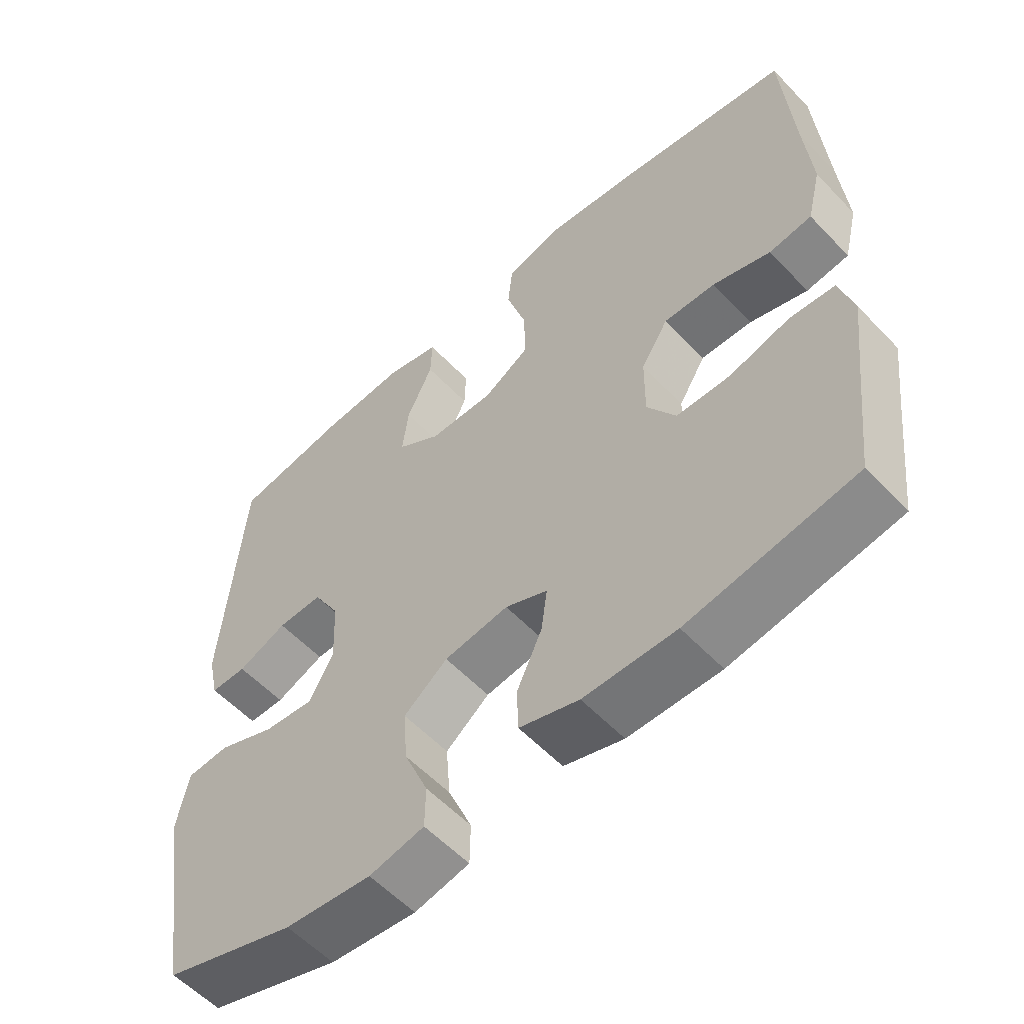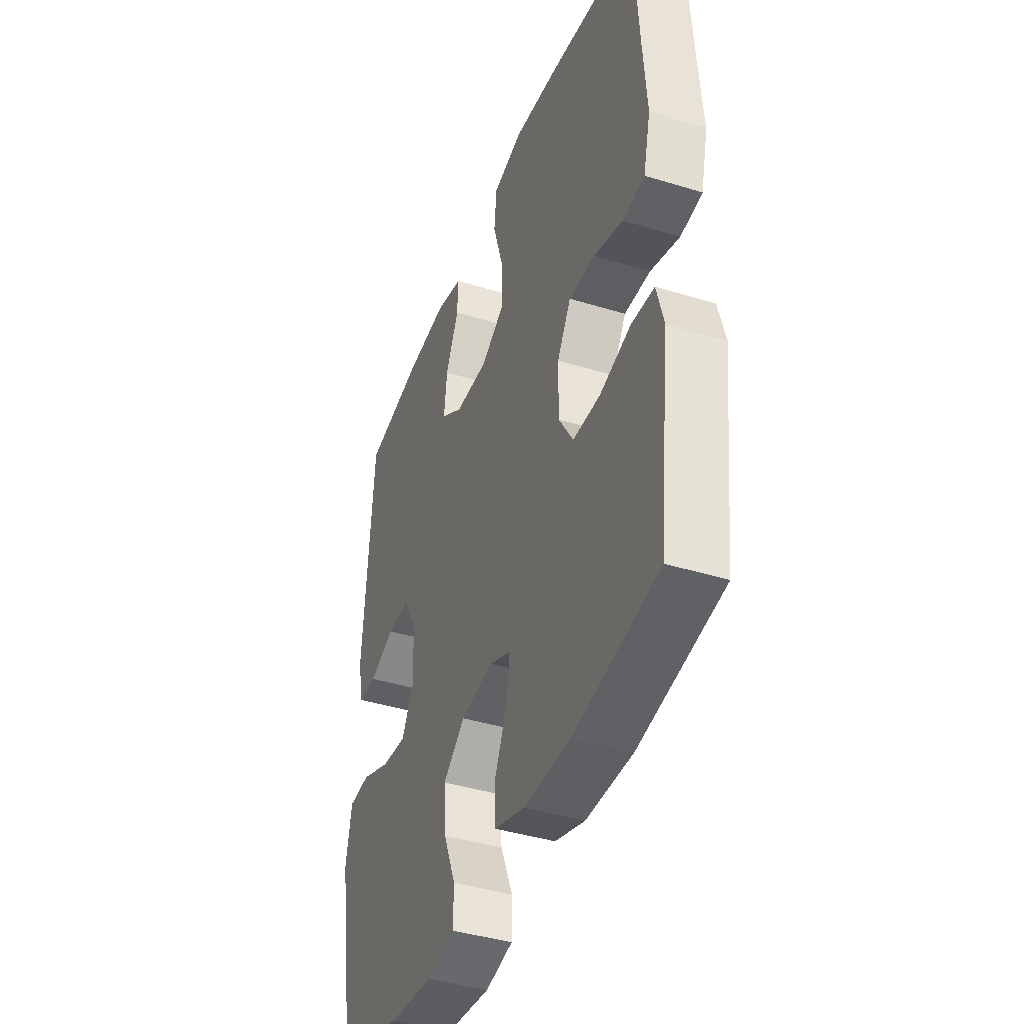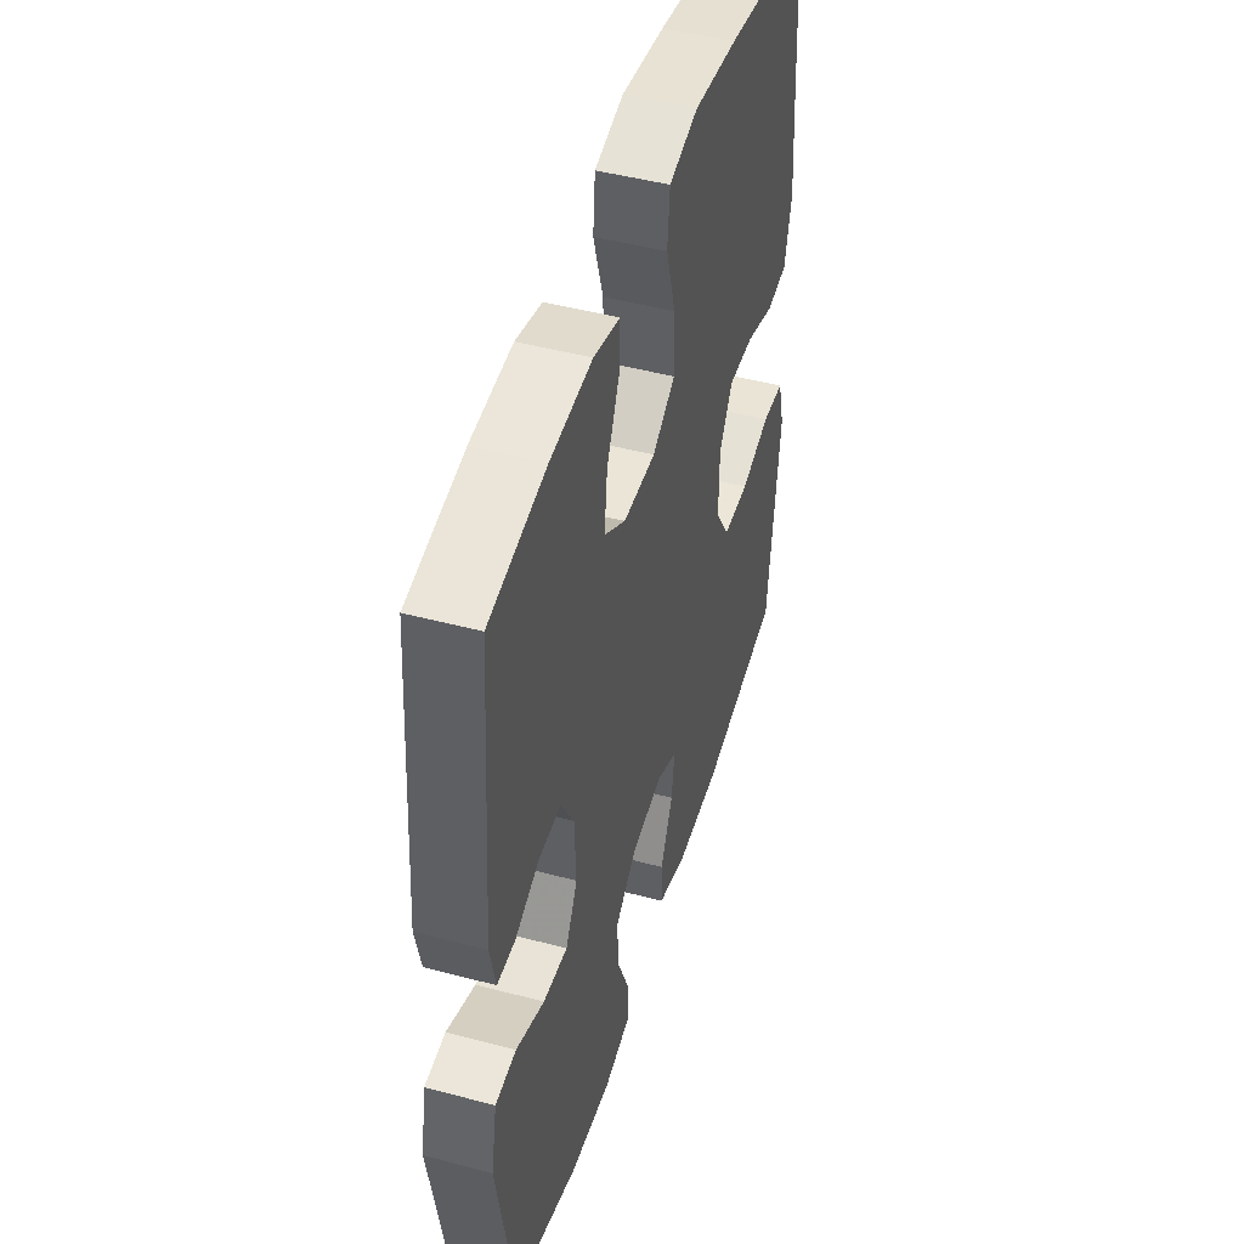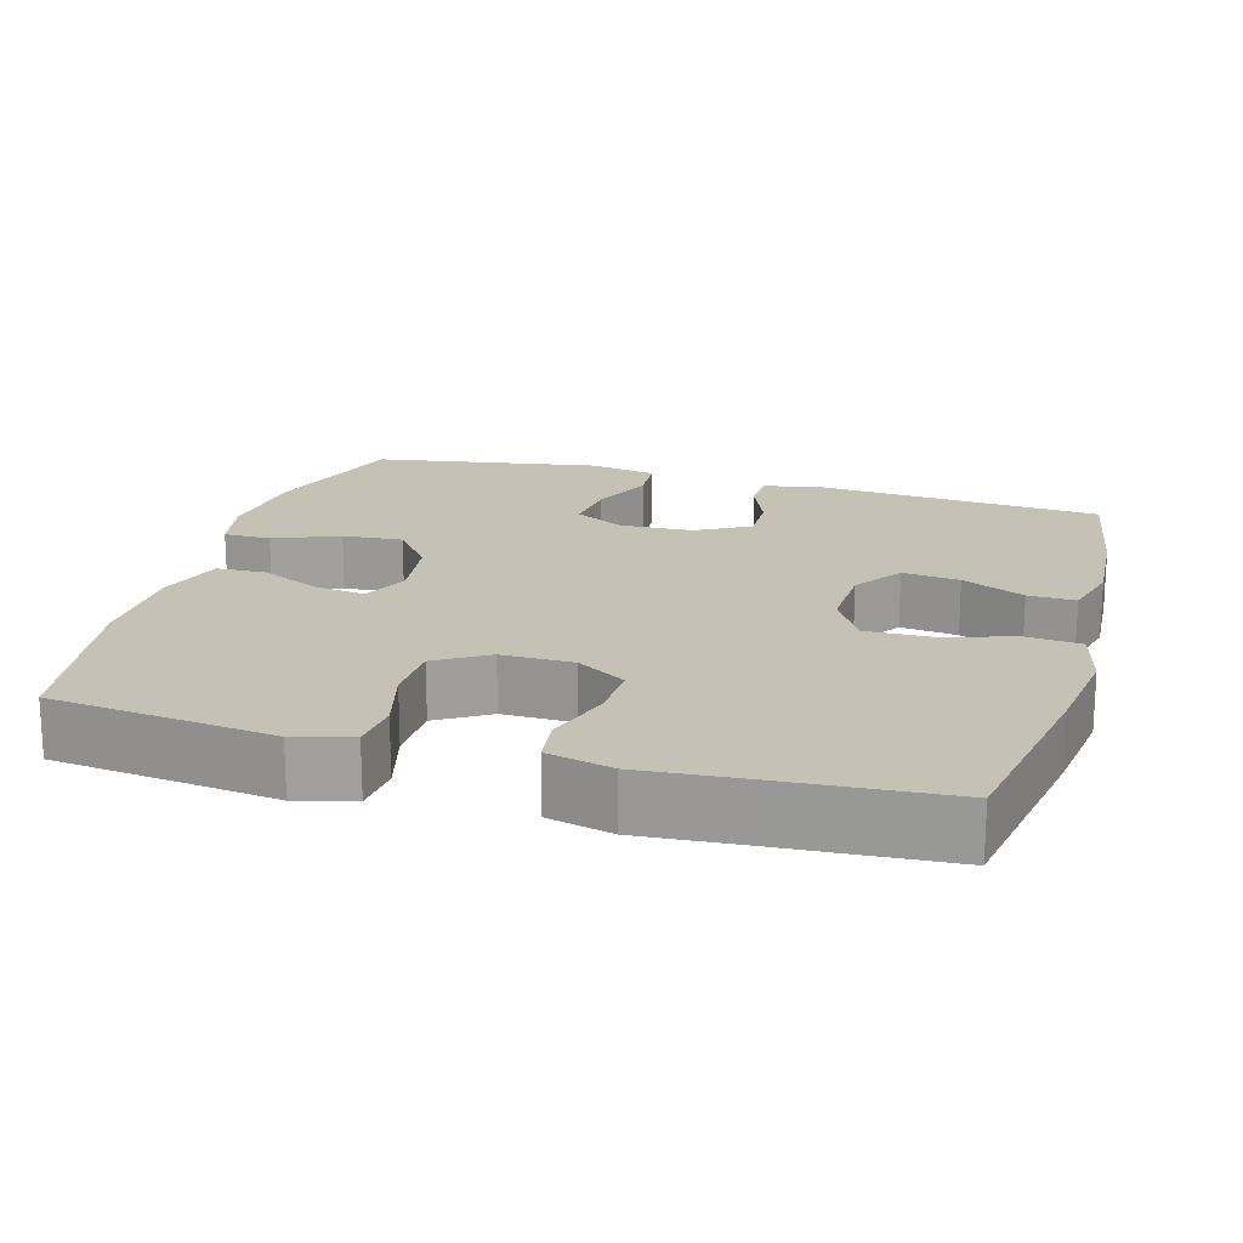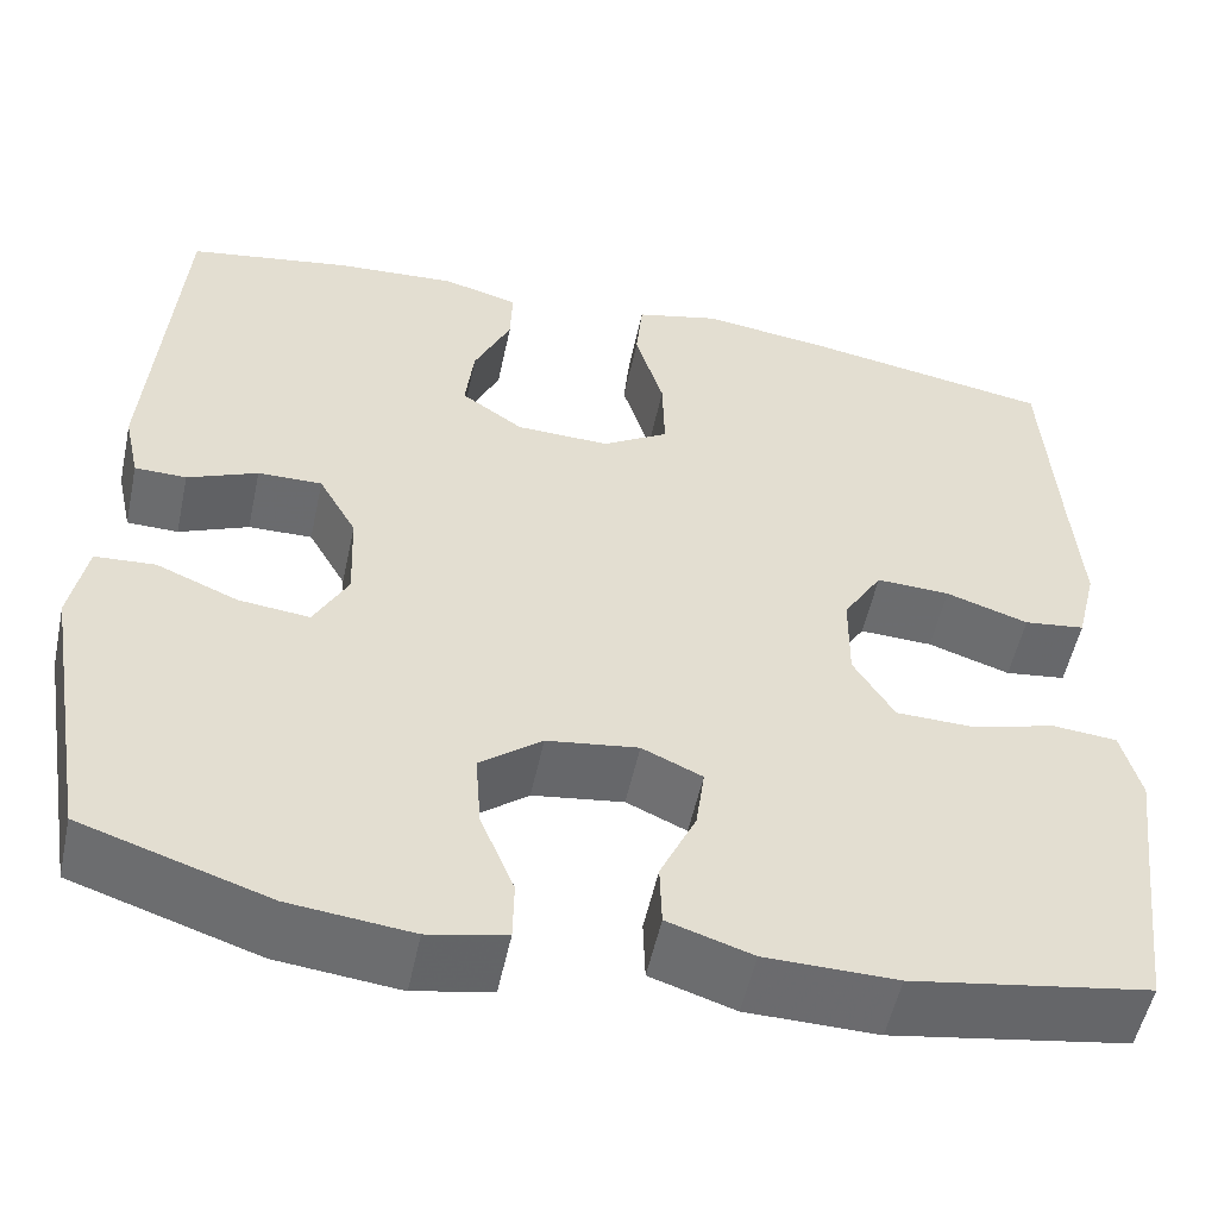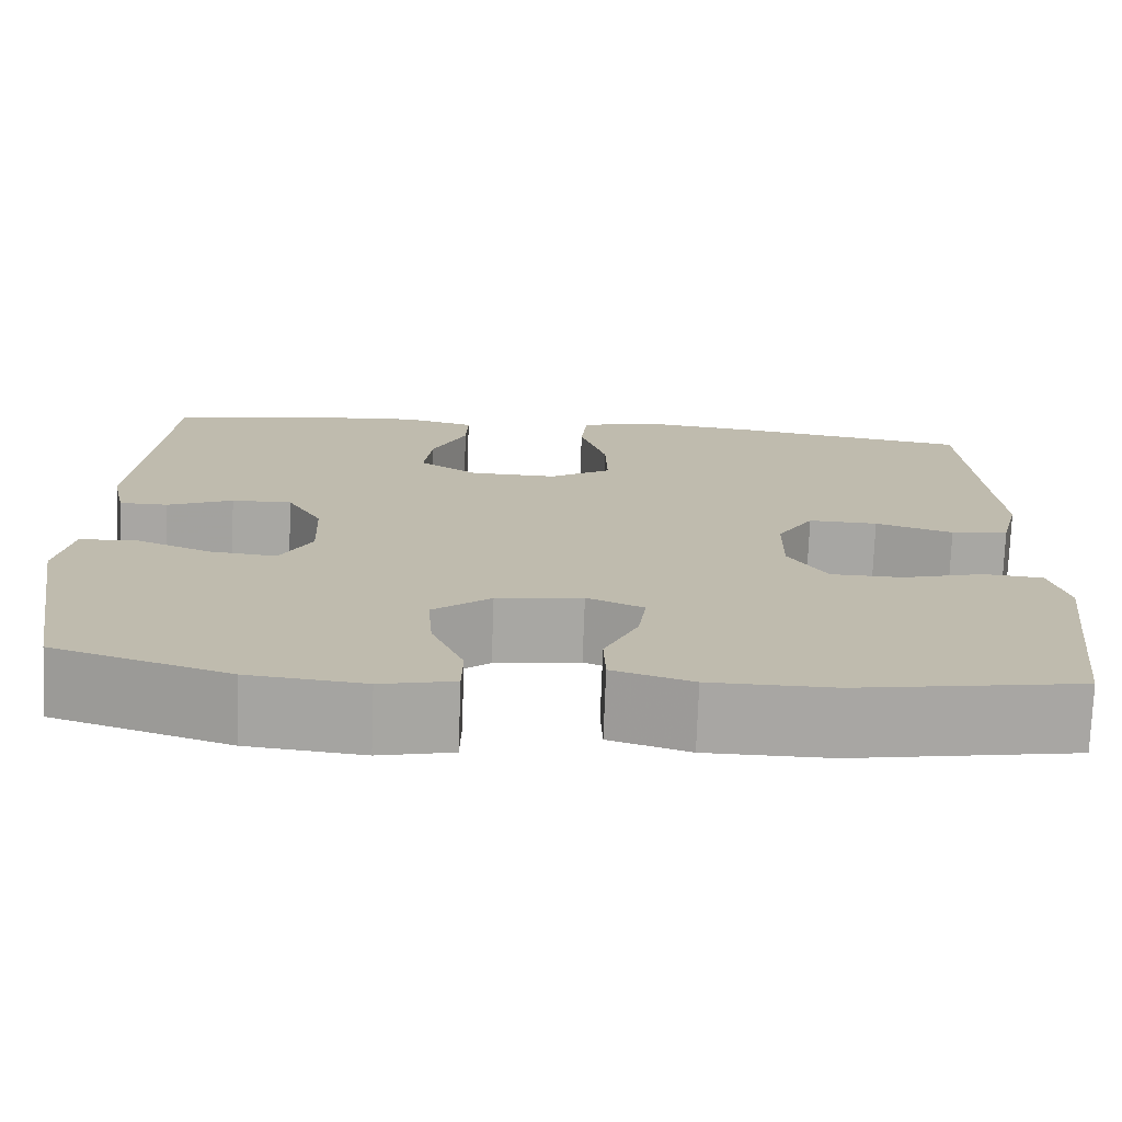
<metadata>
{"format":"obj","ext":"obj","renderer":"f3d","projection":"perspective","resolution":1024,"background":"white","views":[{"elev":-57.1,"azim":-137.2,"up":"+Z"},{"elev":-41.2,"azim":-110.5,"up":"+Z"},{"elev":47.1,"azim":106.7,"up":"+Z"},{"elev":18.7,"azim":-74.0,"up":"+Y"},{"elev":-53.4,"azim":168.0,"up":"+Z"},{"elev":-74.4,"azim":177.9,"up":"+Z"}]}
</metadata>
<code>
v -0.5 0.07 -0.5
v -0.521 0.07 -0.321
v -0.535 0.07 -0.207
v -0.515 0.07 -0.132
v -0.449 0.07 -0.126
v -0.36 0.07 -0.15
v -0.281 0.07 -0.148
v -0.239 0.07 -0.08
v -0.24 0.07 0.014
v -0.28 0.07 0.079
v -0.356 0.07 0.076
v -0.441 0.07 0.048
v -0.504 0.07 0.056
v -0.525 0.07 0.142
v -0.515 0.07 0.272
v -0.5 0.07 0.5
v -0.241 0.07 0.545
v -0.111 0.07 0.562
v -0.025 0.07 0.541
v -0.018 0.07 0.47
v -0.047 0.07 0.374
v -0.049 0.07 0.29
v 0.019 0.07 0.249
v 0.115 0.07 0.252
v 0.179 0.07 0.296
v 0.17 0.07 0.371
v 0.132 0.07 0.453
v 0.13 0.07 0.515
v 0.208 0.07 0.536
v 0.332 0.07 0.528
v 0.5 0.07 0.5
v 0.529 0.07 0.121
v 0.513 0.07 0.048
v 0.46 0.07 0.047
v 0.388 0.07 0.077
v 0.322 0.07 0.078
v 0.283 0.07 0.009
v 0.279 0.07 -0.088
v 0.314 0.07 -0.153
v 0.387 0.07 -0.145
v 0.471 0.07 -0.11
v 0.533 0.07 -0.114
v 0.55 0.07 -0.204
v 0.5 0.07 -0.5
v 0.308 0.07 -0.563
v 0.182 0.07 -0.577
v 0.102 0.07 -0.56
v 0.101 0.07 -0.498
v 0.136 0.07 -0.413
v 0.142 0.07 -0.334
v 0.078 0.07 -0.284
v -0.016 0.07 -0.271
v -0.078 0.07 -0.299
v -0.069 0.07 -0.365
v -0.032 0.07 -0.445
v -0.034 0.07 -0.51
v -0.121 0.07 -0.538
v -0.256 0.07 -0.54
v -0.5 0 -0.5
v -0.521 0 -0.321
v -0.535 0 -0.207
v -0.515 0 -0.132
v -0.449 0 -0.126
v -0.36 0 -0.15
v -0.281 0 -0.148
v -0.239 0 -0.08
v -0.24 0 0.014
v -0.28 0 0.079
v -0.356 0 0.076
v -0.441 0 0.048
v -0.504 0 0.056
v -0.525 0 0.142
v -0.515 0 0.272
v -0.5 0 0.5
v -0.241 0 0.545
v -0.111 0 0.562
v -0.025 0 0.541
v -0.018 0 0.47
v -0.047 0 0.374
v -0.049 0 0.29
v 0.019 0 0.249
v 0.115 0 0.252
v 0.179 0 0.296
v 0.17 0 0.371
v 0.132 0 0.453
v 0.13 0 0.515
v 0.208 0 0.536
v 0.332 0 0.528
v 0.5 0 0.5
v 0.529 0 0.121
v 0.513 0 0.048
v 0.46 0 0.047
v 0.388 0 0.077
v 0.322 0 0.078
v 0.283 0 0.009
v 0.279 0 -0.088
v 0.314 0 -0.153
v 0.387 0 -0.145
v 0.471 0 -0.11
v 0.533 0 -0.114
v 0.55 0 -0.204
v 0.5 0 -0.5
v 0.308 0 -0.563
v 0.182 0 -0.577
v 0.102 0 -0.56
v 0.101 0 -0.498
v 0.136 0 -0.413
v 0.142 0 -0.334
v 0.078 0 -0.284
v -0.016 0 -0.271
v -0.078 0 -0.299
v -0.069 0 -0.365
v -0.032 0 -0.445
v -0.034 0 -0.51
v -0.121 0 -0.538
v -0.256 0 -0.54
f 57 58 1 2
f 54 55 56 57
f 53 54 57 2
f 52 53 2 3
f 46 47 48 49
f 46 49 50
f 45 46 50
f 44 45 50
f 43 44 50 51
f 40 41 42 43
f 39 40 43 51
f 32 33 34 35
f 32 35 36
f 31 32 36
f 30 31 36 37
f 26 27 28 29
f 25 26 29 30
f 18 19 20 21
f 18 21 22
f 15 16 17 18
f 15 18 22
f 14 15 22 23
f 11 12 13 14
f 10 11 14 23
f 3 4 5 6
f 52 3 6 7
f 38 39 51 52
f 37 38 52 7
f 25 30 37
f 24 25 37 7
f 9 10 23 24
f 8 9 24
f 7 8 24
f 60 59 116 115
f 115 114 113 112
f 60 115 112 111
f 61 60 111 110
f 107 106 105 104
f 108 107 104
f 108 104 103
f 108 103 102
f 109 108 102 101
f 101 100 99 98
f 109 101 98 97
f 93 92 91 90
f 94 93 90
f 94 90 89
f 95 94 89 88
f 87 86 85 84
f 88 87 84 83
f 79 78 77 76
f 80 79 76
f 76 75 74 73
f 80 76 73
f 81 80 73 72
f 72 71 70 69
f 81 72 69 68
f 64 63 62 61
f 65 64 61 110
f 110 109 97 96
f 65 110 96 95
f 95 88 83
f 65 95 83 82
f 82 81 68 67
f 82 67 66
f 82 66 65
f 1 59 60 2
f 2 60 61 3
f 3 61 62 4
f 4 62 63 5
f 5 63 64 6
f 6 64 65 7
f 7 65 66 8
f 8 66 67 9
f 9 67 68 10
f 10 68 69 11
f 11 69 70 12
f 12 70 71 13
f 13 71 72 14
f 14 72 73 15
f 15 73 74 16
f 16 74 75 17
f 17 75 76 18
f 18 76 77 19
f 19 77 78 20
f 20 78 79 21
f 21 79 80 22
f 22 80 81 23
f 23 81 82 24
f 24 82 83 25
f 25 83 84 26
f 26 84 85 27
f 27 85 86 28
f 28 86 87 29
f 29 87 88 30
f 30 88 89 31
f 31 89 90 32
f 32 90 91 33
f 33 91 92 34
f 34 92 93 35
f 35 93 94 36
f 36 94 95 37
f 37 95 96 38
f 38 96 97 39
f 39 97 98 40
f 40 98 99 41
f 41 99 100 42
f 42 100 101 43
f 43 101 102 44
f 44 102 103 45
f 45 103 104 46
f 46 104 105 47
f 47 105 106 48
f 48 106 107 49
f 49 107 108 50
f 50 108 109 51
f 51 109 110 52
f 52 110 111 53
f 53 111 112 54
f 54 112 113 55
f 55 113 114 56
f 56 114 115 57
f 57 115 116 58
f 58 116 59 1

</code>
